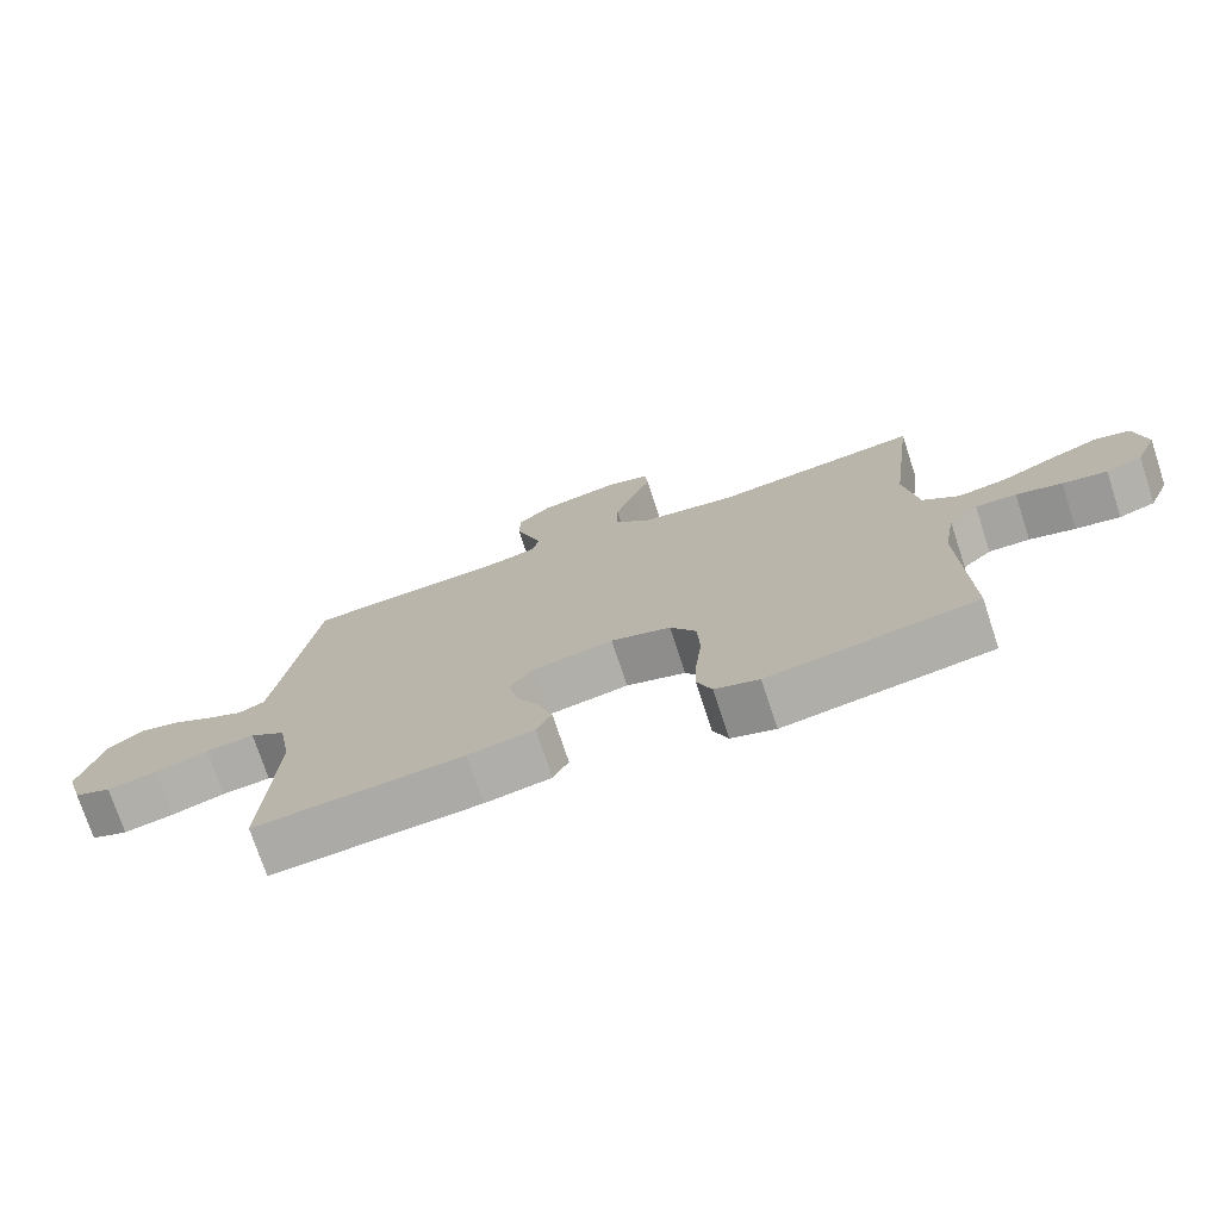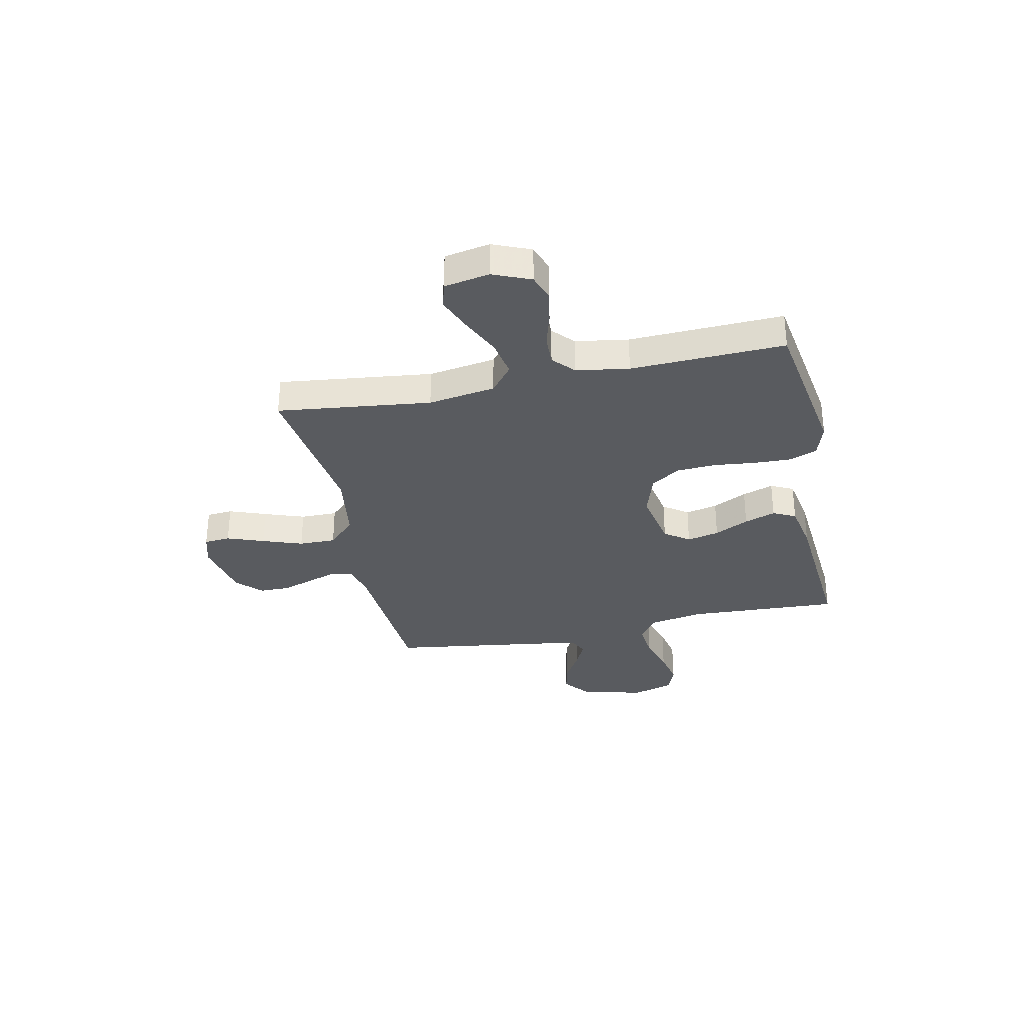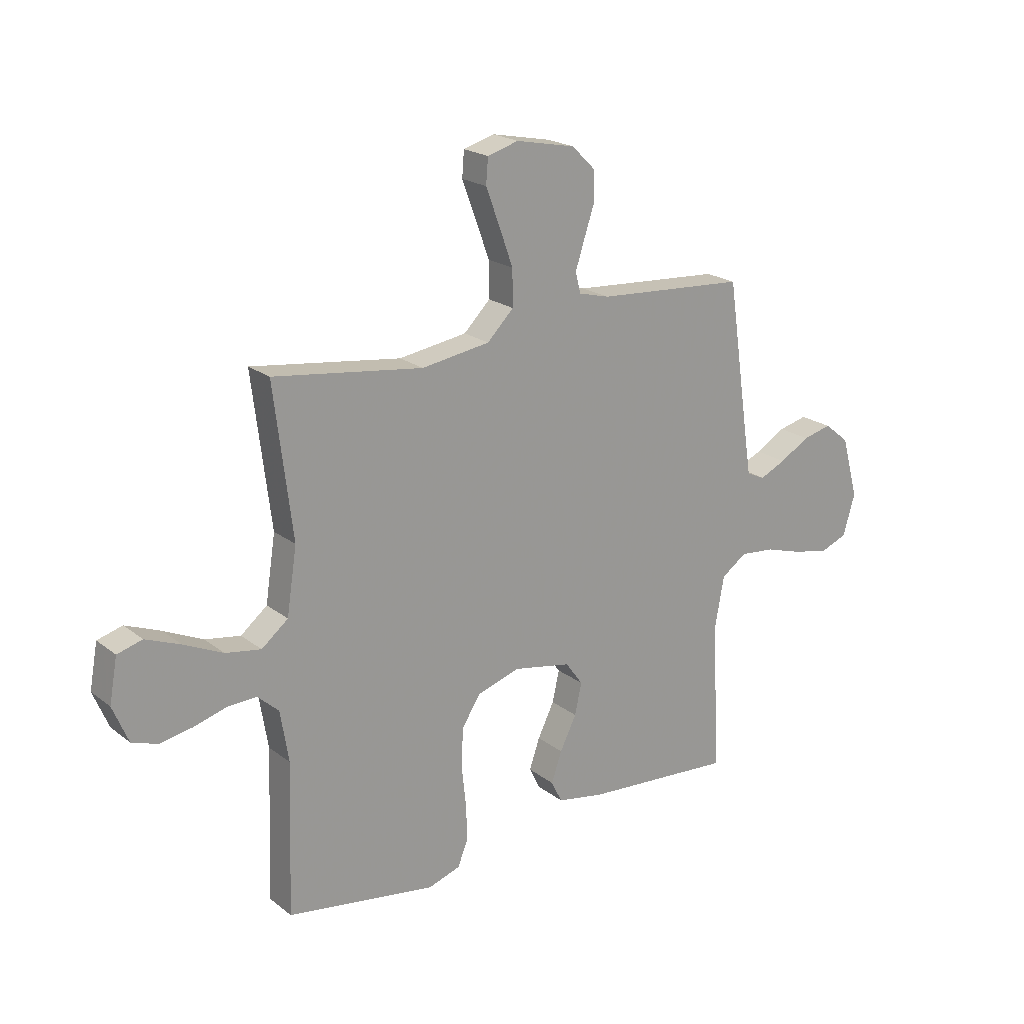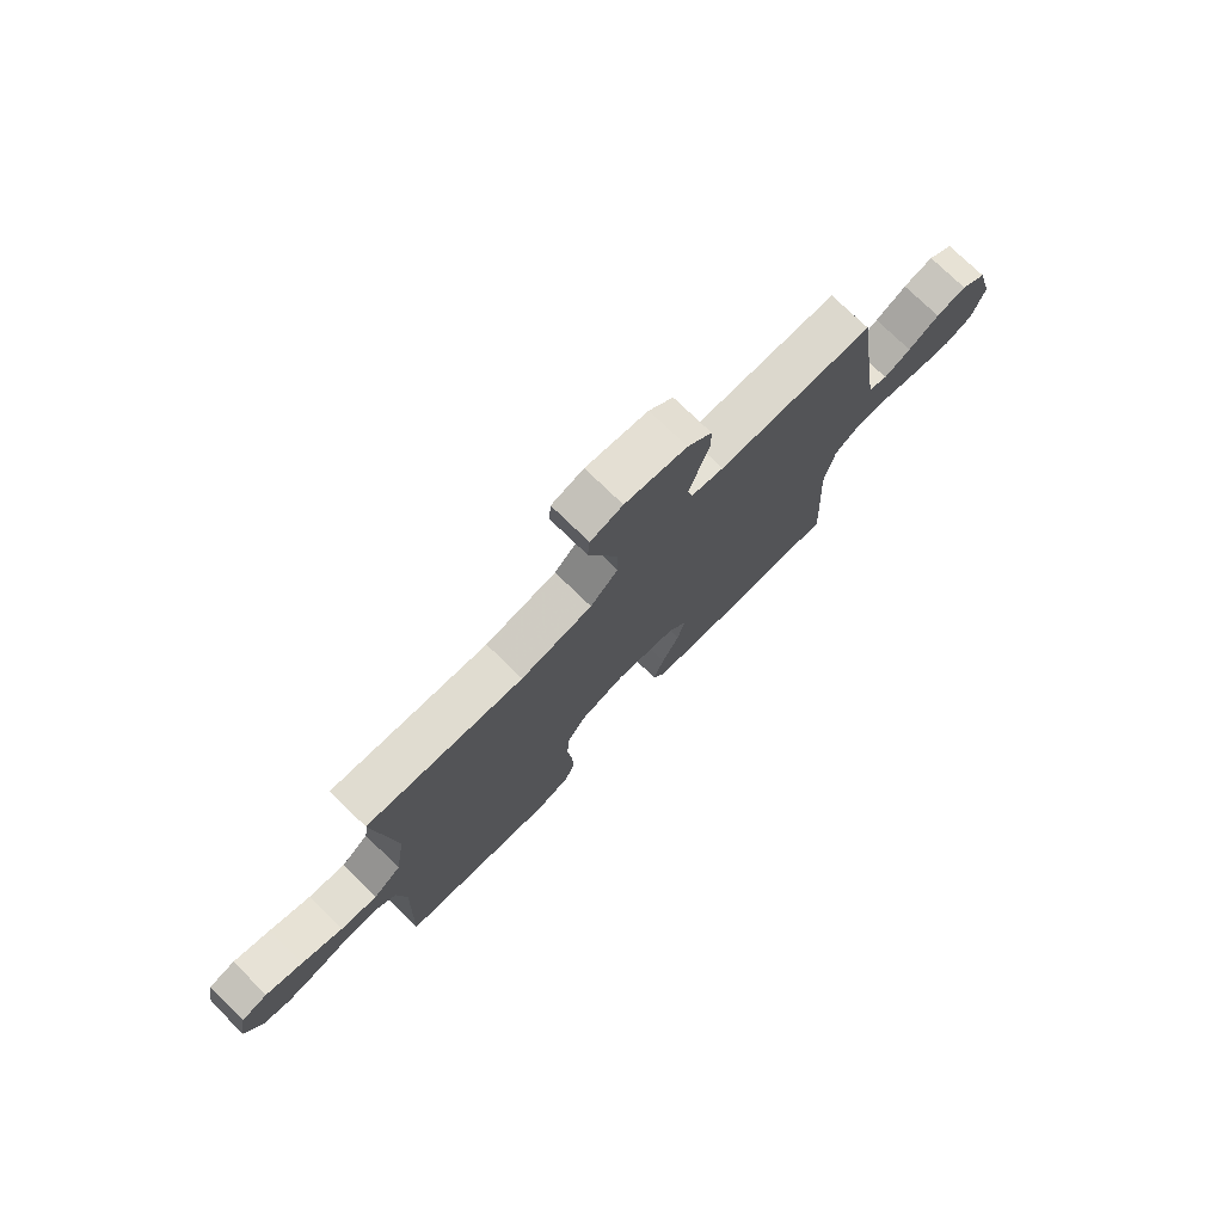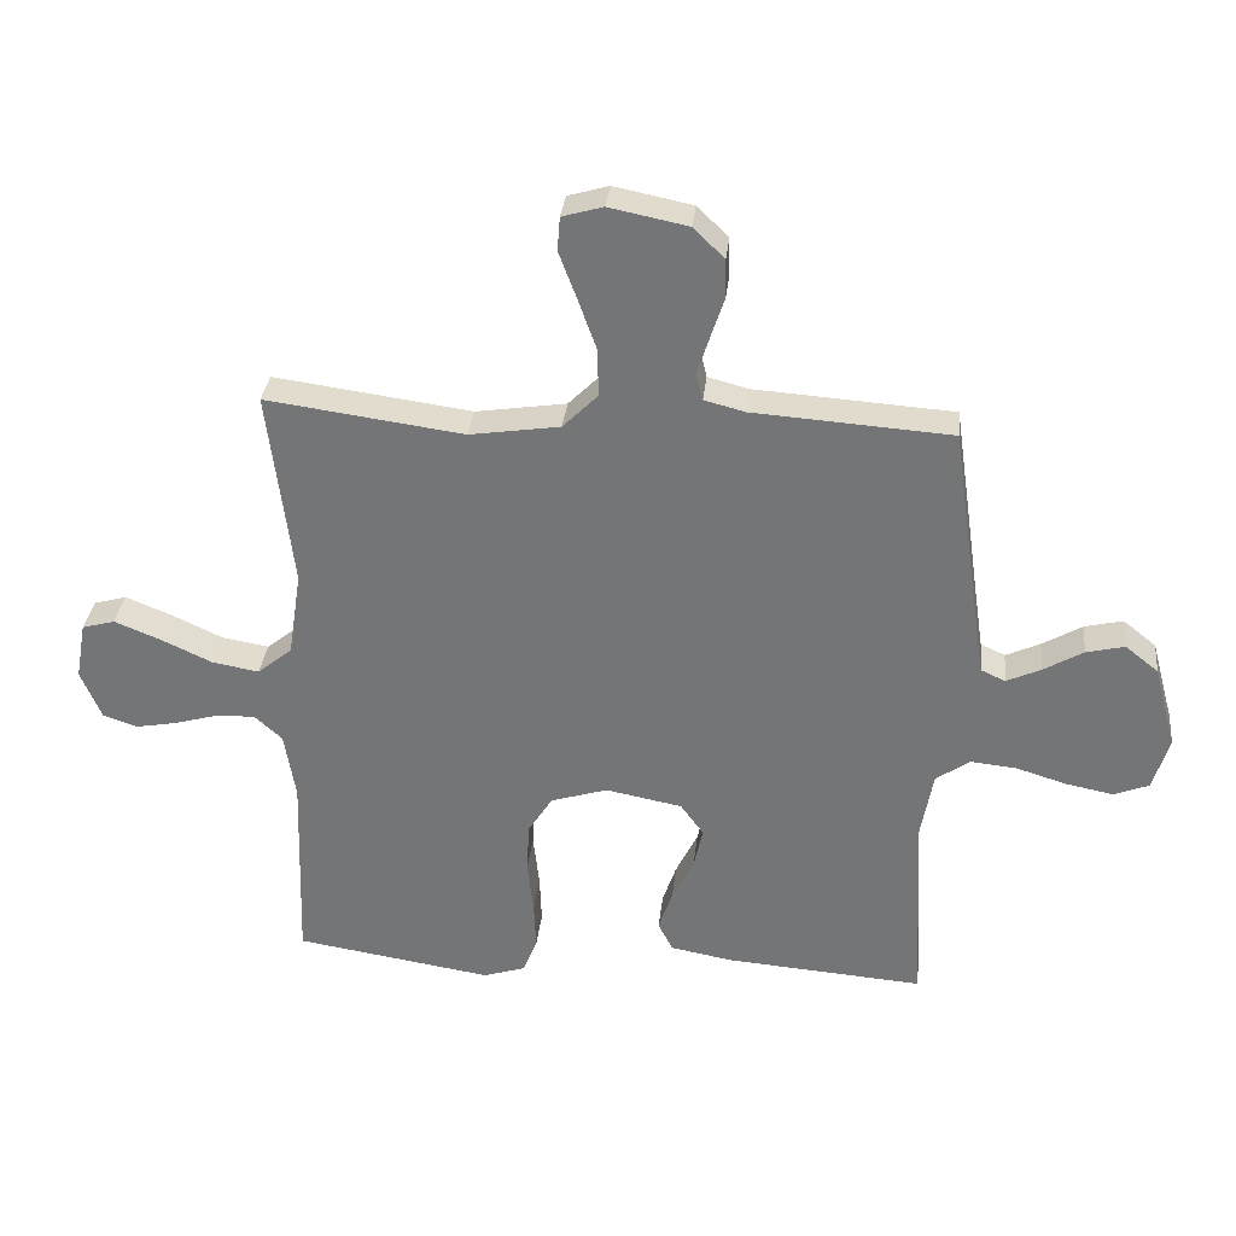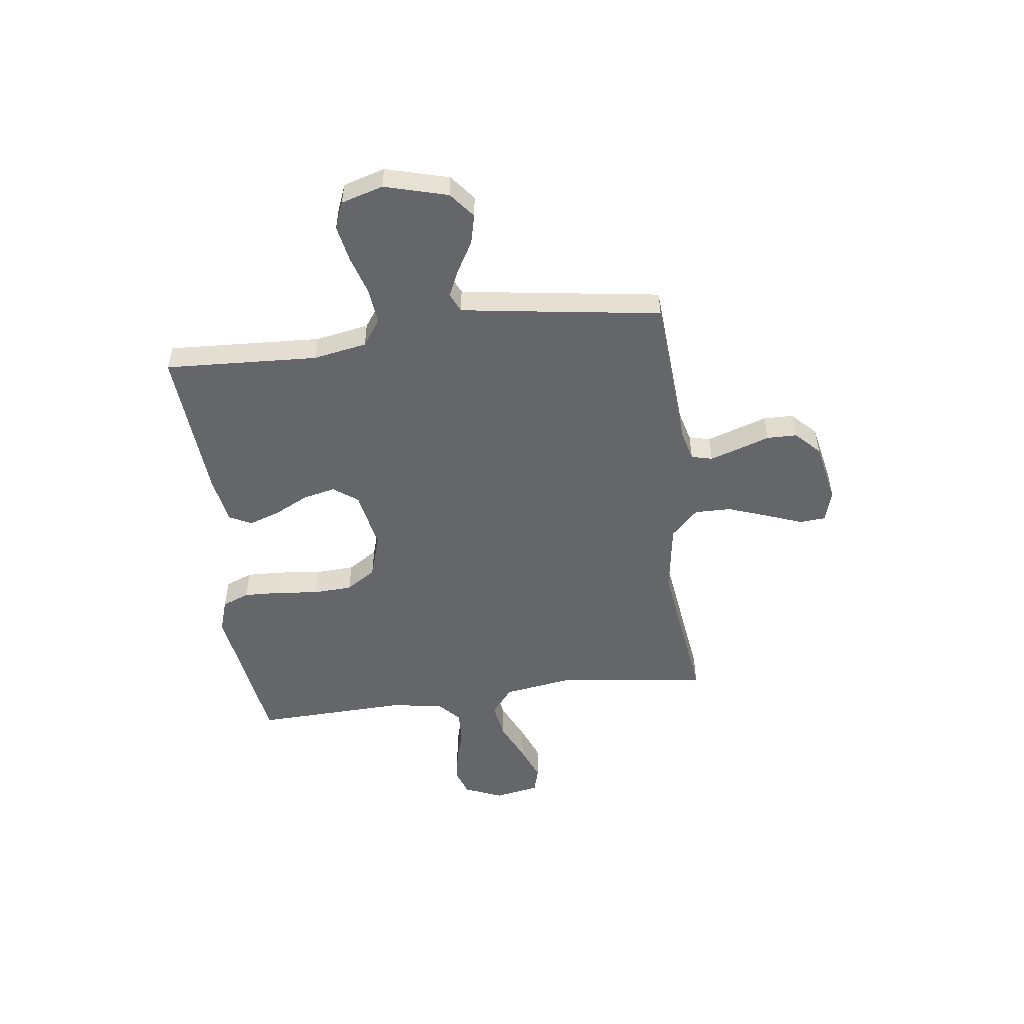
<metadata>
{"format":"obj","ext":"obj","renderer":"f3d","projection":"perspective","resolution":1024,"background":"white","views":[{"elev":-74.4,"azim":18.2,"up":"+Z"},{"elev":-32.5,"azim":102.2,"up":"+Y"},{"elev":20.7,"azim":143.6,"up":"+Z"},{"elev":75.7,"azim":134.2,"up":"+Z"},{"elev":32.7,"azim":-173.8,"up":"+Z"},{"elev":-51.9,"azim":-82.6,"up":"+Y"}]}
</metadata>
<code>
v -0.5 0.07 0.5
v -0.2 0.07 0.52
v -0.138 0.07 0.536
v -0.128 0.07 0.577
v -0.146 0.07 0.633
v -0.167 0.07 0.696
v -0.166 0.07 0.755
v -0.119 0.07 0.801
v 0 0.07 0.825
v 0.062 0.07 0.807
v 0.066 0.07 0.756
v 0.039 0.07 0.684
v 0.011 0.07 0.606
v 0.01 0.07 0.534
v 0.063 0.07 0.481
v 0.2 0.07 0.46
v 0.5 0.07 0.5
v 0.463 0.07 0.2
v 0.483 0.07 0.069
v 0.536 0.07 0.026
v 0.607 0.07 0.038
v 0.685 0.07 0.074
v 0.755 0.07 0.102
v 0.805 0.07 0.088
v 0.821 0.07 0
v 0.79 0.07 -0.074
v 0.738 0.07 -0.092
v 0.674 0.07 -0.08
v 0.608 0.07 -0.061
v 0.549 0.07 -0.059
v 0.507 0.07 -0.097
v 0.49 0.07 -0.2
v 0.5 0.07 -0.5
v 0.2 0.07 -0.546
v 0.136 0.07 -0.525
v 0.115 0.07 -0.472
v 0.118 0.07 -0.398
v 0.127 0.07 -0.317
v 0.123 0.07 -0.241
v 0.086 0.07 -0.183
v 0 0.07 -0.156
v -0.116 0.07 -0.178
v -0.151 0.07 -0.226
v -0.137 0.07 -0.289
v -0.104 0.07 -0.356
v -0.083 0.07 -0.417
v -0.105 0.07 -0.461
v -0.2 0.07 -0.478
v -0.5 0.07 -0.5
v -0.484 0.07 -0.2
v -0.503 0.07 -0.095
v -0.554 0.07 -0.059
v -0.624 0.07 -0.066
v -0.7 0.07 -0.089
v -0.772 0.07 -0.103
v -0.825 0.07 -0.082
v -0.849 0.07 0
v -0.815 0.07 0.124
v -0.765 0.07 0.164
v -0.707 0.07 0.15
v -0.647 0.07 0.115
v -0.595 0.07 0.091
v -0.558 0.07 0.108
v -0.544 0.07 0.2
v -0.5 0 0.5
v -0.2 0 0.52
v -0.138 0 0.536
v -0.128 0 0.577
v -0.146 0 0.633
v -0.167 0 0.696
v -0.166 0 0.755
v -0.119 0 0.801
v 0 0 0.825
v 0.062 0 0.807
v 0.066 0 0.756
v 0.039 0 0.684
v 0.011 0 0.606
v 0.01 0 0.534
v 0.063 0 0.481
v 0.2 0 0.46
v 0.5 0 0.5
v 0.463 0 0.2
v 0.483 0 0.069
v 0.536 0 0.026
v 0.607 0 0.038
v 0.685 0 0.074
v 0.755 0 0.102
v 0.805 0 0.088
v 0.821 0 0
v 0.79 0 -0.074
v 0.738 0 -0.092
v 0.674 0 -0.08
v 0.608 0 -0.061
v 0.549 0 -0.059
v 0.507 0 -0.097
v 0.49 0 -0.2
v 0.5 0 -0.5
v 0.2 0 -0.546
v 0.136 0 -0.525
v 0.115 0 -0.472
v 0.118 0 -0.398
v 0.127 0 -0.317
v 0.123 0 -0.241
v 0.086 0 -0.183
v 0 0 -0.156
v -0.116 0 -0.178
v -0.151 0 -0.226
v -0.137 0 -0.289
v -0.104 0 -0.356
v -0.083 0 -0.417
v -0.105 0 -0.461
v -0.2 0 -0.478
v -0.5 0 -0.5
v -0.484 0 -0.2
v -0.503 0 -0.095
v -0.554 0 -0.059
v -0.624 0 -0.066
v -0.7 0 -0.089
v -0.772 0 -0.103
v -0.825 0 -0.082
v -0.849 0 0
v -0.815 0 0.124
v -0.765 0 0.164
v -0.707 0 0.15
v -0.647 0 0.115
v -0.595 0 0.091
v -0.558 0 0.108
v -0.544 0 0.2
f 58 59 60 61
f 58 61 62
f 57 58 62
f 56 57 62
f 53 54 55 56
f 52 53 56 62
f 51 52 62 63
f 47 48 49 50
f 47 50 51
f 44 45 46 47
f 43 44 47 51
f 42 43 51 63
f 35 36 37 38
f 33 34 35 38
f 32 33 38 39
f 31 32 39 40
f 26 27 28 29
f 24 25 26 29
f 24 29 30
f 21 22 23 24
f 21 24 30
f 20 21 30 31
f 16 17 18
f 15 16 18 19
f 9 10 11 12
f 9 12 13
f 8 9 13 14
f 5 6 7 8
f 4 5 8 14
f 64 1 2
f 64 2 3
f 41 42 63 64
f 41 64 3
f 19 20 31 40
f 15 19 40 41
f 14 15 41
f 3 4 14 41
f 125 124 123 122
f 126 125 122
f 126 122 121
f 126 121 120
f 120 119 118 117
f 126 120 117 116
f 127 126 116 115
f 114 113 112 111
f 115 114 111
f 111 110 109 108
f 115 111 108 107
f 127 115 107 106
f 102 101 100 99
f 102 99 98 97
f 103 102 97 96
f 104 103 96 95
f 93 92 91 90
f 93 90 89 88
f 94 93 88
f 88 87 86 85
f 94 88 85
f 95 94 85 84
f 82 81 80
f 83 82 80 79
f 76 75 74 73
f 77 76 73
f 78 77 73 72
f 72 71 70 69
f 78 72 69 68
f 66 65 128
f 67 66 128
f 128 127 106 105
f 67 128 105
f 104 95 84 83
f 105 104 83 79
f 105 79 78
f 105 78 68 67
f 1 65 66 2
f 2 66 67 3
f 3 67 68 4
f 4 68 69 5
f 5 69 70 6
f 6 70 71 7
f 7 71 72 8
f 8 72 73 9
f 9 73 74 10
f 10 74 75 11
f 11 75 76 12
f 12 76 77 13
f 13 77 78 14
f 14 78 79 15
f 15 79 80 16
f 16 80 81 17
f 17 81 82 18
f 18 82 83 19
f 19 83 84 20
f 20 84 85 21
f 21 85 86 22
f 22 86 87 23
f 23 87 88 24
f 24 88 89 25
f 25 89 90 26
f 26 90 91 27
f 27 91 92 28
f 28 92 93 29
f 29 93 94 30
f 30 94 95 31
f 31 95 96 32
f 32 96 97 33
f 33 97 98 34
f 34 98 99 35
f 35 99 100 36
f 36 100 101 37
f 37 101 102 38
f 38 102 103 39
f 39 103 104 40
f 40 104 105 41
f 41 105 106 42
f 42 106 107 43
f 43 107 108 44
f 44 108 109 45
f 45 109 110 46
f 46 110 111 47
f 47 111 112 48
f 48 112 113 49
f 49 113 114 50
f 50 114 115 51
f 51 115 116 52
f 52 116 117 53
f 53 117 118 54
f 54 118 119 55
f 55 119 120 56
f 56 120 121 57
f 57 121 122 58
f 58 122 123 59
f 59 123 124 60
f 60 124 125 61
f 61 125 126 62
f 62 126 127 63
f 63 127 128 64
f 64 128 65 1

</code>
